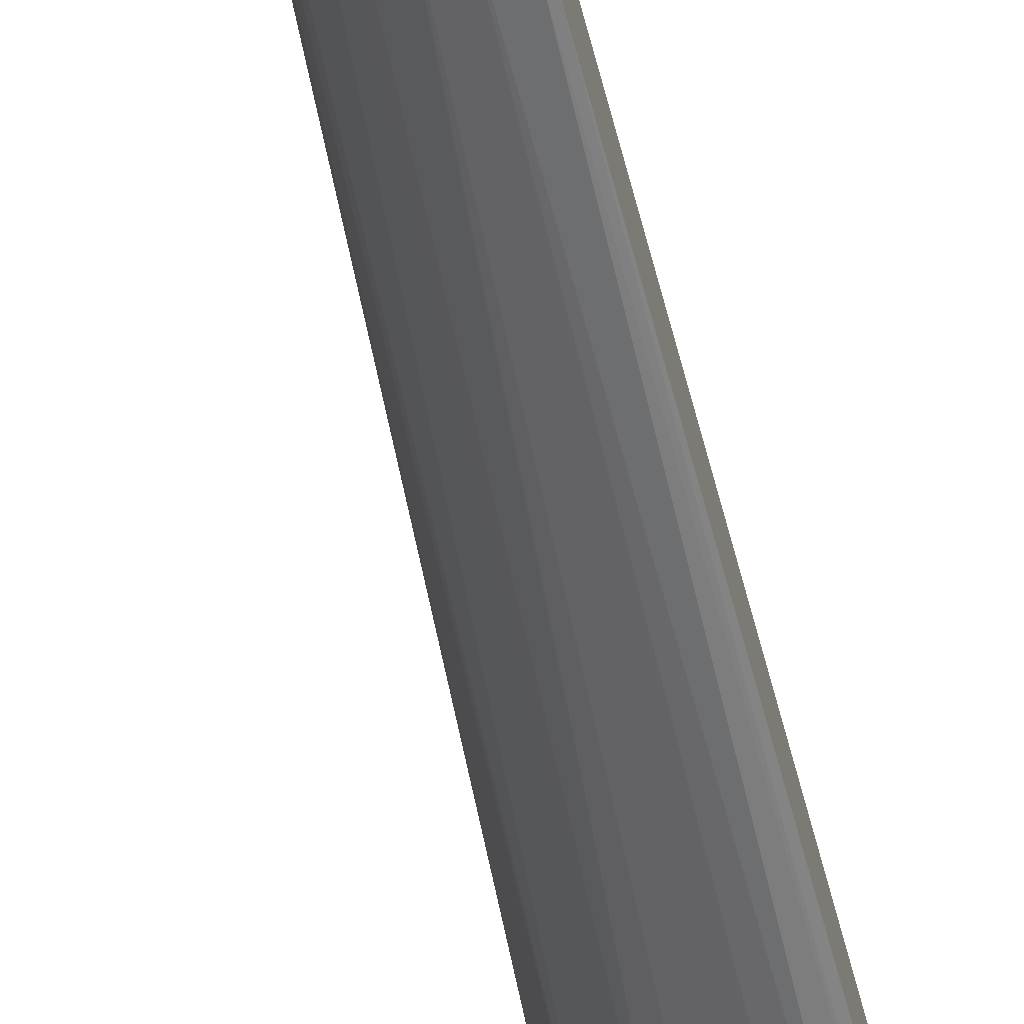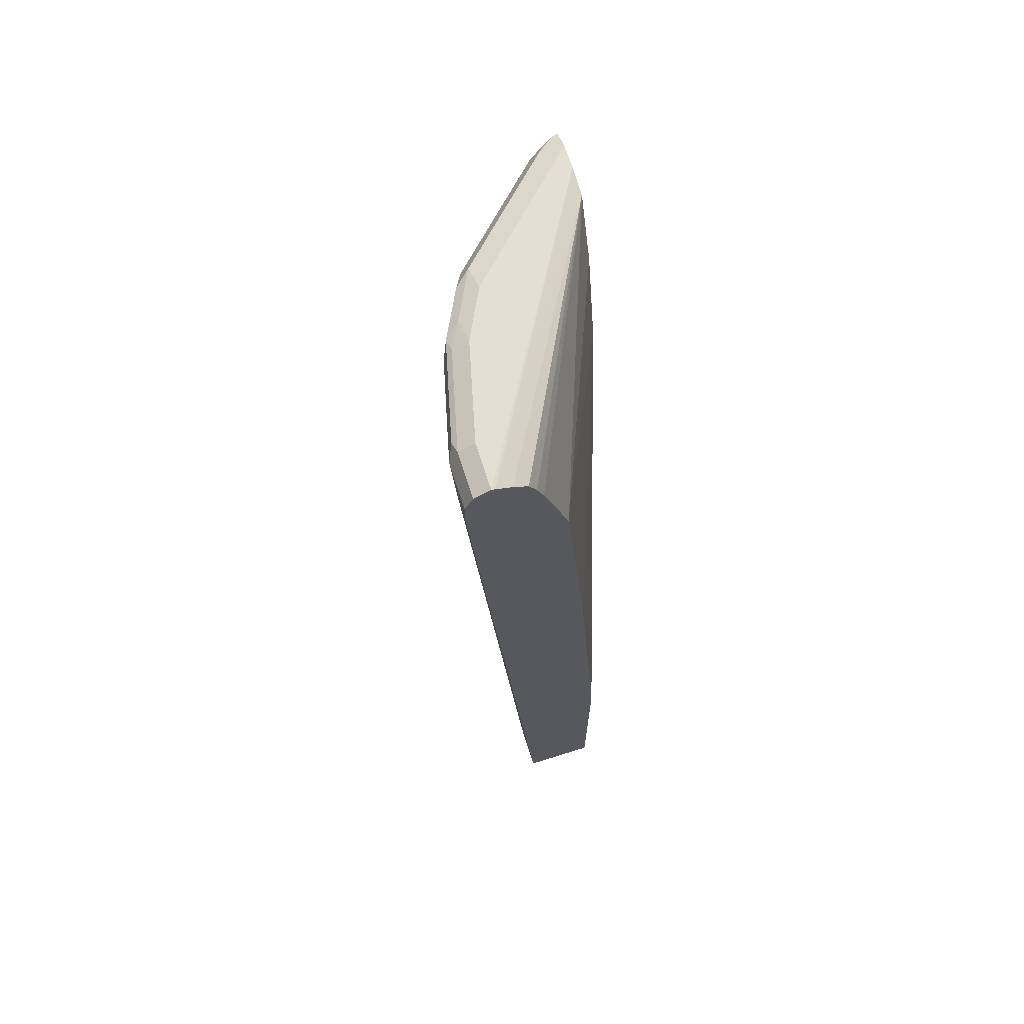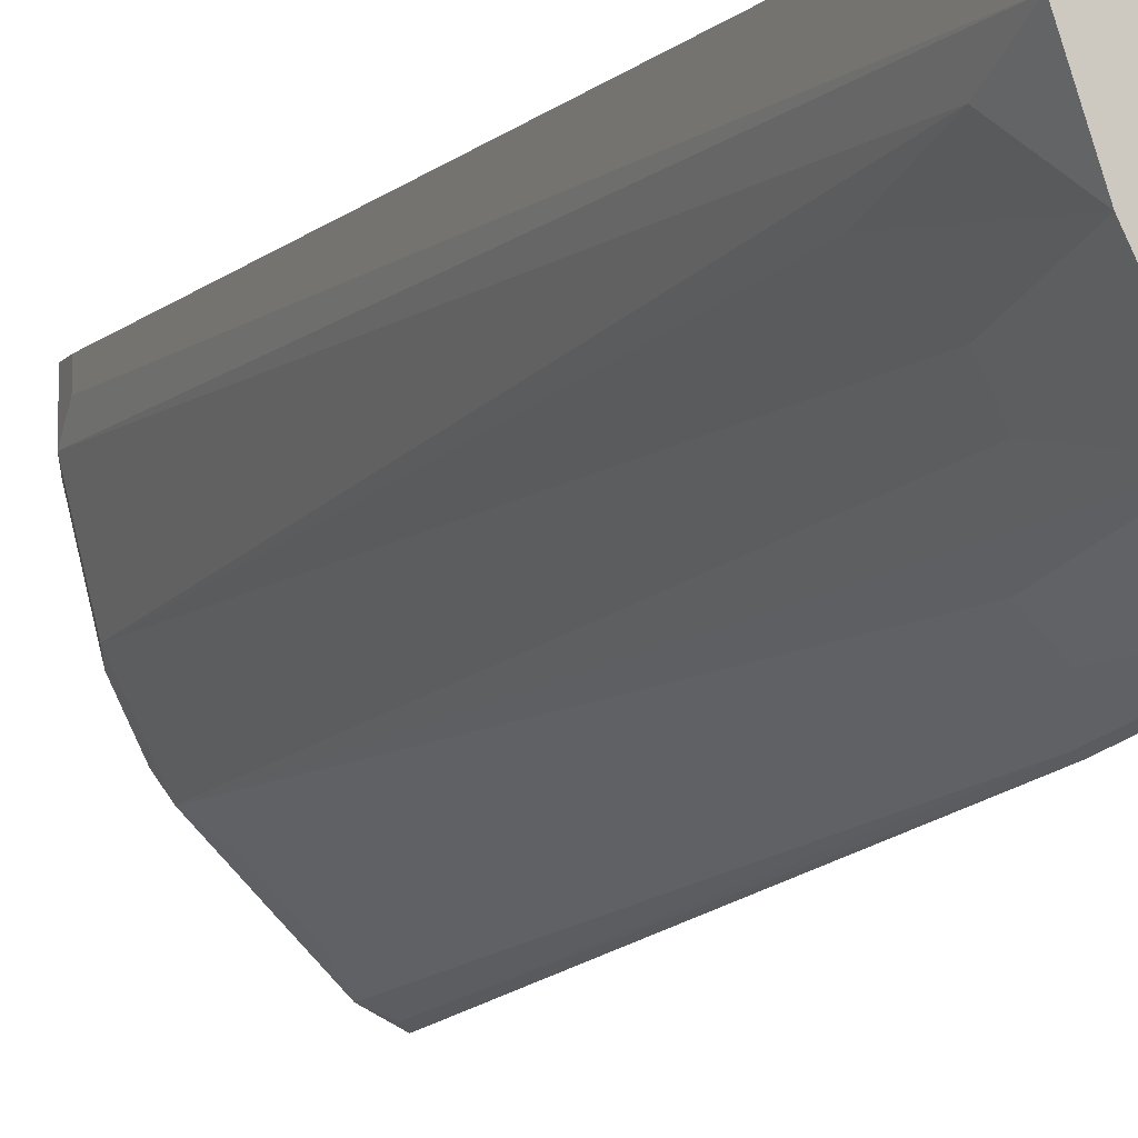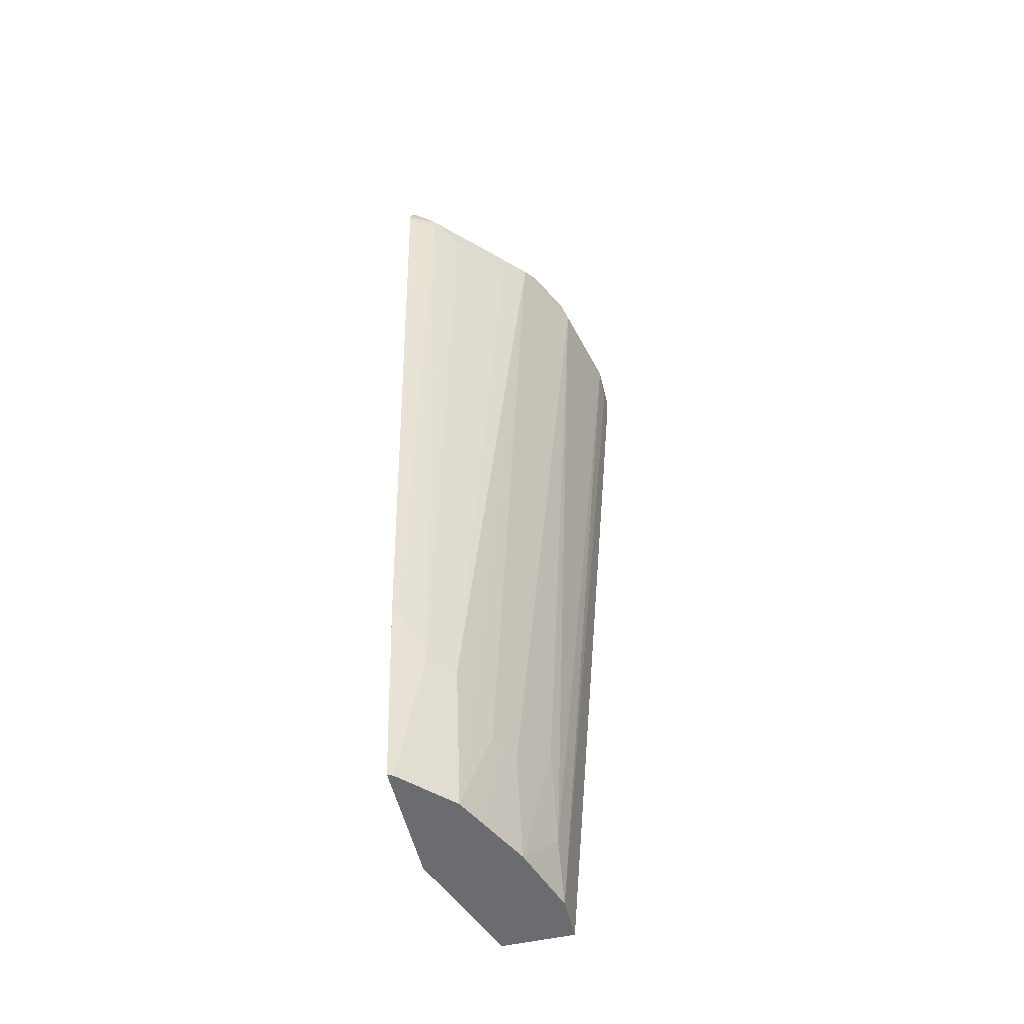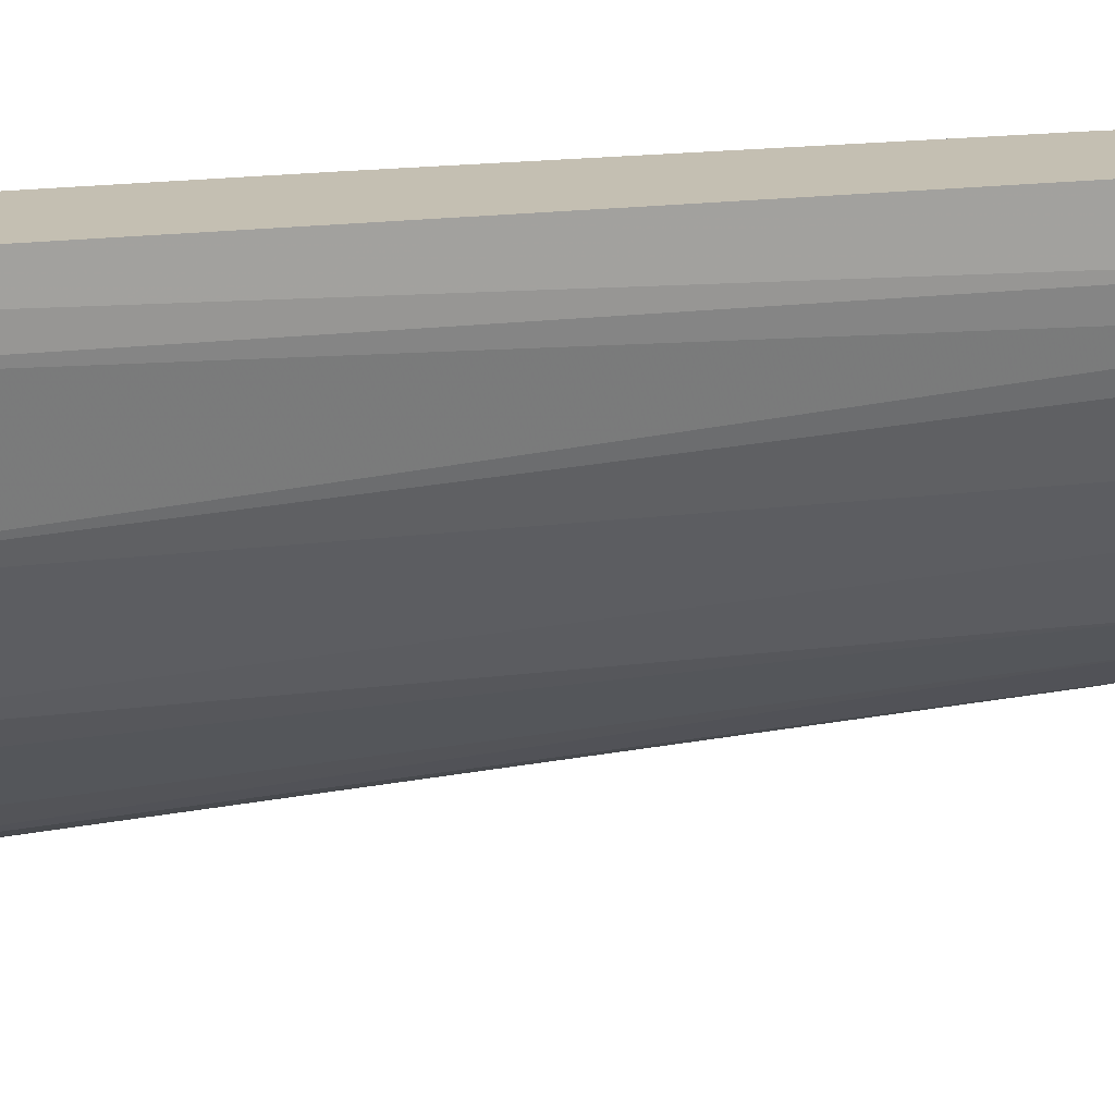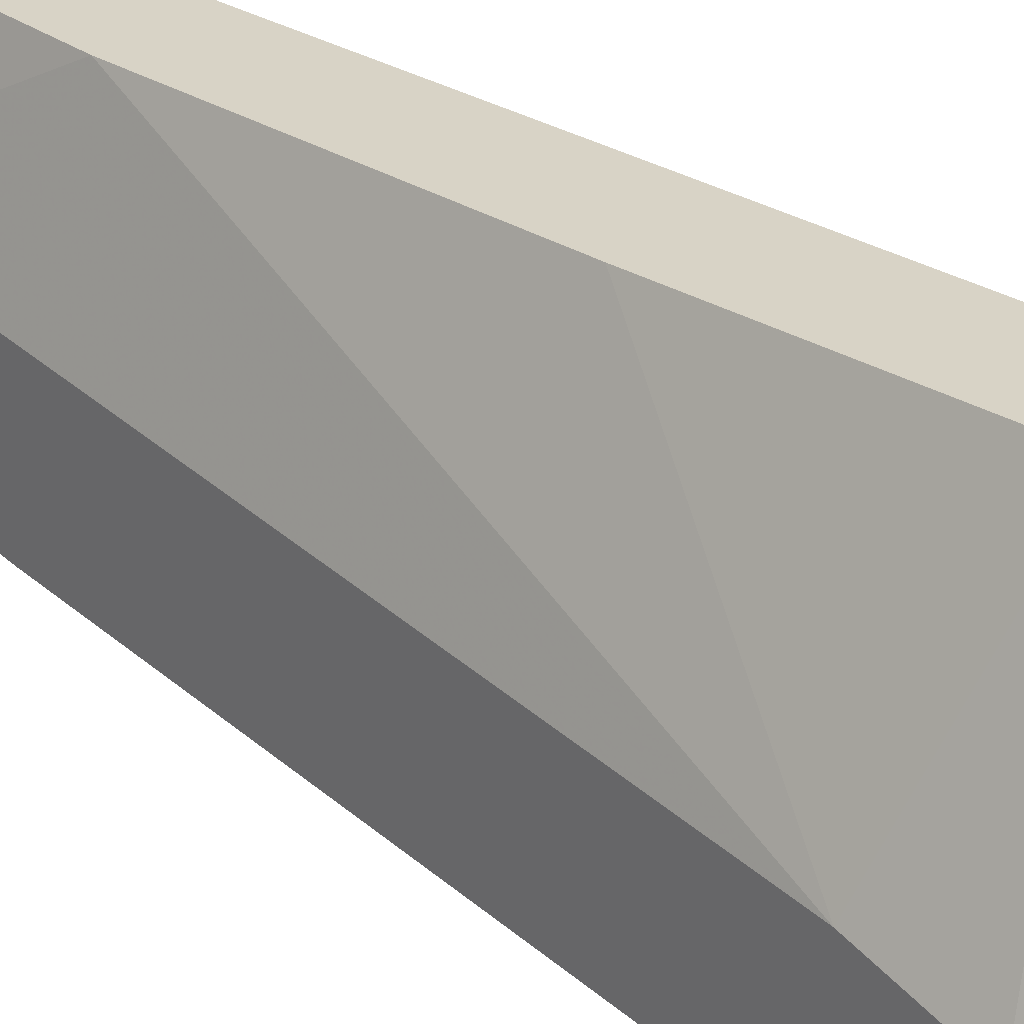
<metadata>
{"format":"obj","ext":"obj","renderer":"f3d","projection":"perspective","resolution":1024,"background":"white","views":[{"elev":-68.5,"azim":16.0,"up":"+Z"},{"elev":67.1,"azim":-17.6,"up":"+Y"},{"elev":-9.1,"azim":-22.1,"up":"+Z"},{"elev":-53.7,"azim":-166.7,"up":"+Y"},{"elev":17.6,"azim":-99.6,"up":"+Z"},{"elev":28.2,"azim":138.4,"up":"+Z"}]}
</metadata>
<code>
v -0.6012 -0.5185 -0.003645
v -0.6012 -0.5185 -0.06329
v -0.5063 -0.5185 -0.003645
v -0.6961 0.6644 -0.003645
v -0.6012 -0.4429 -0.09495
v -0.5696 -0.5185 -0.1582
v -0.6961 0.6644 -0.03167
v -0.6961 0.696 -0.06329
v -0.4462 -0.5185 -0.1663
v -0.5063 -0.2214 -0.003645
v -0.6961 0.696 -0.003645
v -0.6012 -0.3163 -0.1266
v -0.6644 0.696 -0.1899
v -0.5379 -0.5185 -0.2215
v -0.5696 -0.3797 -0.1899
v -0.559 -0.3797 -0.211
v -0.6882 0.7119 -0.07914
v -0.6565 0.7119 -0.2057
v -0.4462 -0.5185 -0.3306
v -0.4462 -0.3163 -0.1835
v -0.4462 0.4746 -0.2673
v -0.4462 0.5062 -0.2708
v -0.5379 0.2214 -0.003645
v -0.6855 0.7171 -0.003645
v -0.6539 0.696 -0.211
v -0.5209 -0.5185 -0.2554
v -0.5485 -0.3797 -0.232
v -0.6117 0.696 -0.2953
v -0.6855 0.7171 -0.06329
v -0.6539 0.7171 -0.1899
v -0.6249 0.7119 -0.2689
v -0.6368 0.7198 -0.2215
v -0.6051 0.7198 -0.2848
v -0.4535 -0.5185 -0.3269
v -0.4535 -0.253 -0.3586
v -0.4462 -0.253 -0.3622
v -0.4462 0.6327 -0.3025
v -0.5696 0.5695 -0.003645
v -0.6831 0.7184 -0.003645
v -0.5168 -0.5185 -0.2636
v -0.5485 0.696 -0.3586
v -0.5485 0.6644 -0.3586
v -0.5801 0.6644 -0.3269
v -0.5168 -0.3163 -0.2953
v -0.6644 0.7276 -0.06329
v -0.6328 0.7276 -0.1899
v -0.6012 0.7276 -0.2531
v -0.4462 0.727 -0.4113
v -0.5419 0.7198 -0.3481
v -0.4852 -0.5185 -0.2953
v -0.4852 -0.3163 -0.3269
v -0.4852 0.696 -0.4219
v -0.4588 0.6802 -0.435
v -0.4462 0.6929 -0.4414
v -0.4462 0.7182 -0.3401
v -0.4462 0.7198 -0.3409
v -0.6022 0.6686 -0.003645
v -0.6644 0.7276 -0.003645
v -0.5168 0.6644 -0.3902
v -0.5696 0.7276 -0.2848
v -0.4462 0.7245 -0.4177
v -0.4535 0.7171 -0.4324
v -0.4786 0.7198 -0.4113
v -0.5102 0.7198 -0.3797
v -0.5063 0.7276 -0.3481
v -0.4462 0.7276 -0.4081
v -0.4667 0.7119 -0.4271
v -0.4462 0.696 -0.4414
v -0.4462 0.7276 -0.3765
v -0.6603 0.7266 -0.003645
v -0.6394 0.7181 -0.003645
v -0.6209 0.708 -0.003645
v -0.6107 0.6894 -0.003645
v -0.4462 0.7176 -0.4344
v -0.4462 0.7025 -0.4397
f 34 50 44
f 33 49 41
f 38 56 57
f 34 44 51
f 33 47 48
f 33 48 49
f 34 51 35
f 38 55 56
f 35 52 53
f 35 53 36
f 36 53 54
f 39 58 45
f 37 55 38
f 33 46 47
f 35 51 52
f 32 46 33
f 22 38 23
f 29 46 30
f 19 34 35
f 40 44 50
f 19 35 36
f 22 37 38
f 24 39 29
f 26 27 40
f 27 28 40
f 28 31 33
f 28 33 41
f 28 41 42
f 28 42 43
f 28 43 44
f 28 44 40
f 29 39 45
f 29 45 46
f 30 46 32
f 41 52 42
f 58 70 69
f 42 52 59
f 52 67 62
f 52 62 68
f 52 68 54
f 52 54 53
f 56 69 70
f 56 70 71
f 52 63 67
f 56 71 72
f 56 73 57
f 61 74 62
f 62 74 75
f 62 75 68
f 62 67 63
f 18 33 31
f 56 72 73
f 52 64 63
f 51 59 52
f 49 64 52
f 42 59 51
f 42 51 44
f 42 44 43
f 45 58 69
f 45 69 66
f 45 66 65
f 45 65 60
f 45 60 47
f 45 47 46
f 47 60 48
f 48 61 62
f 48 62 63
f 48 63 64
f 48 60 65
f 48 65 66
f 41 49 52
f 18 32 33
f 48 64 49
f 18 28 25
f 1 39 24
f 1 24 11
f 1 11 4
f 1 4 7
f 1 7 2
f 2 5 6
f 1 70 58
f 2 7 8
f 3 9 10
f 4 11 8
f 4 8 7
f 5 12 6
f 5 8 13
f 5 13 12
f 2 8 5
f 1 71 70
f 1 72 71
f 1 73 72
f 18 30 32
f 1 2 6
f 1 6 14
f 1 14 26
f 1 26 40
f 1 40 50
f 1 50 34
f 1 34 19
f 1 19 9
f 1 9 3
f 1 3 10
f 1 10 23
f 1 23 38
f 1 38 57
f 1 57 73
f 6 12 15
f 6 15 16
f 1 58 39
f 8 11 17
f 10 20 21
f 10 21 22
f 10 22 23
f 11 24 17
f 12 13 15
f 13 25 16
f 13 16 15
f 9 20 10
f 14 16 26
f 16 25 28
f 16 28 27
f 17 24 29
f 17 29 30
f 17 30 18
f 6 16 14
f 18 31 28
f 16 27 26
f 9 21 20
f 13 18 25
f 8 18 13
f 9 22 21
f 9 19 36
f 9 36 54
f 9 54 68
f 9 68 75
f 8 17 18
f 9 74 61
f 9 61 48
f 9 75 74
f 9 66 69
f 9 69 56
f 9 56 55
f 9 55 37
f 9 37 22
f 9 48 66

</code>
